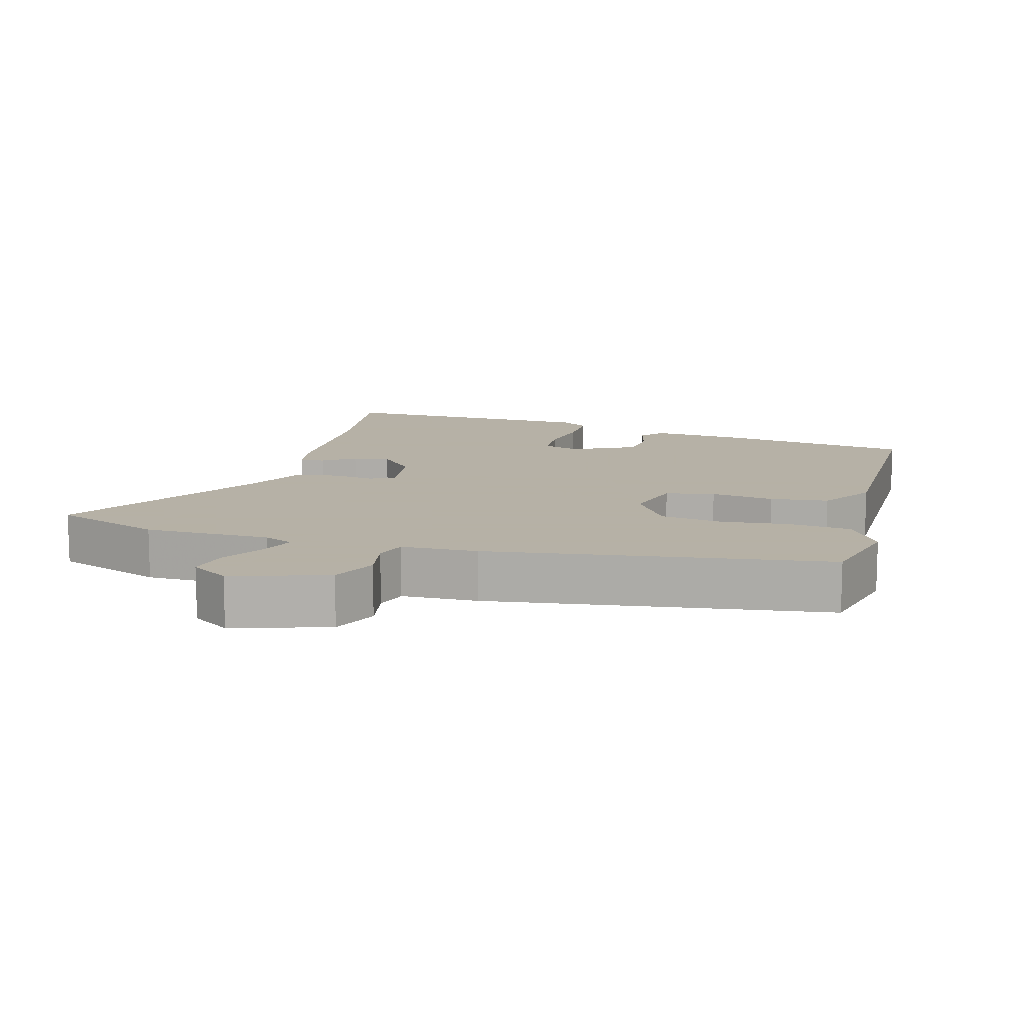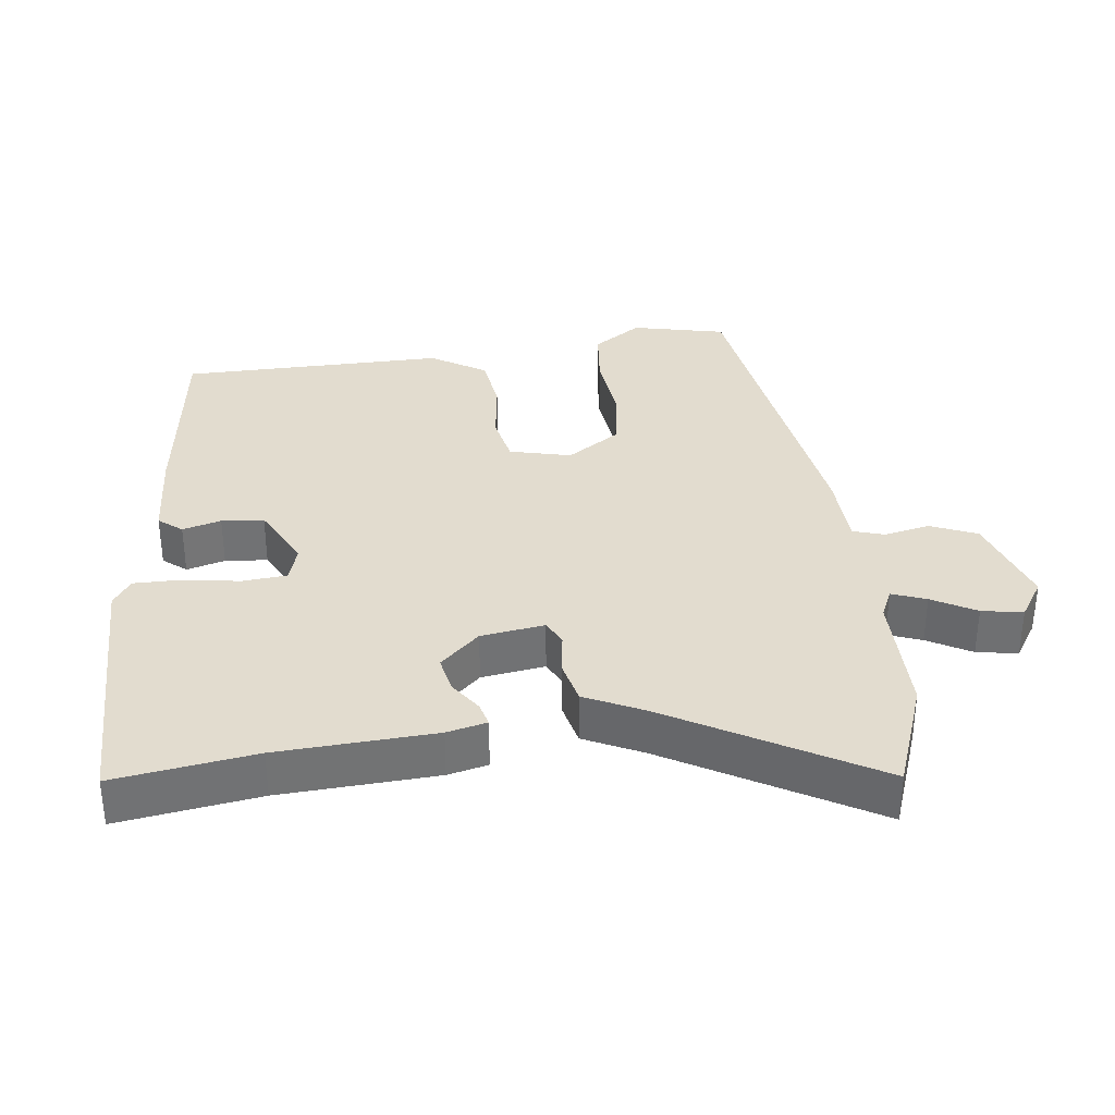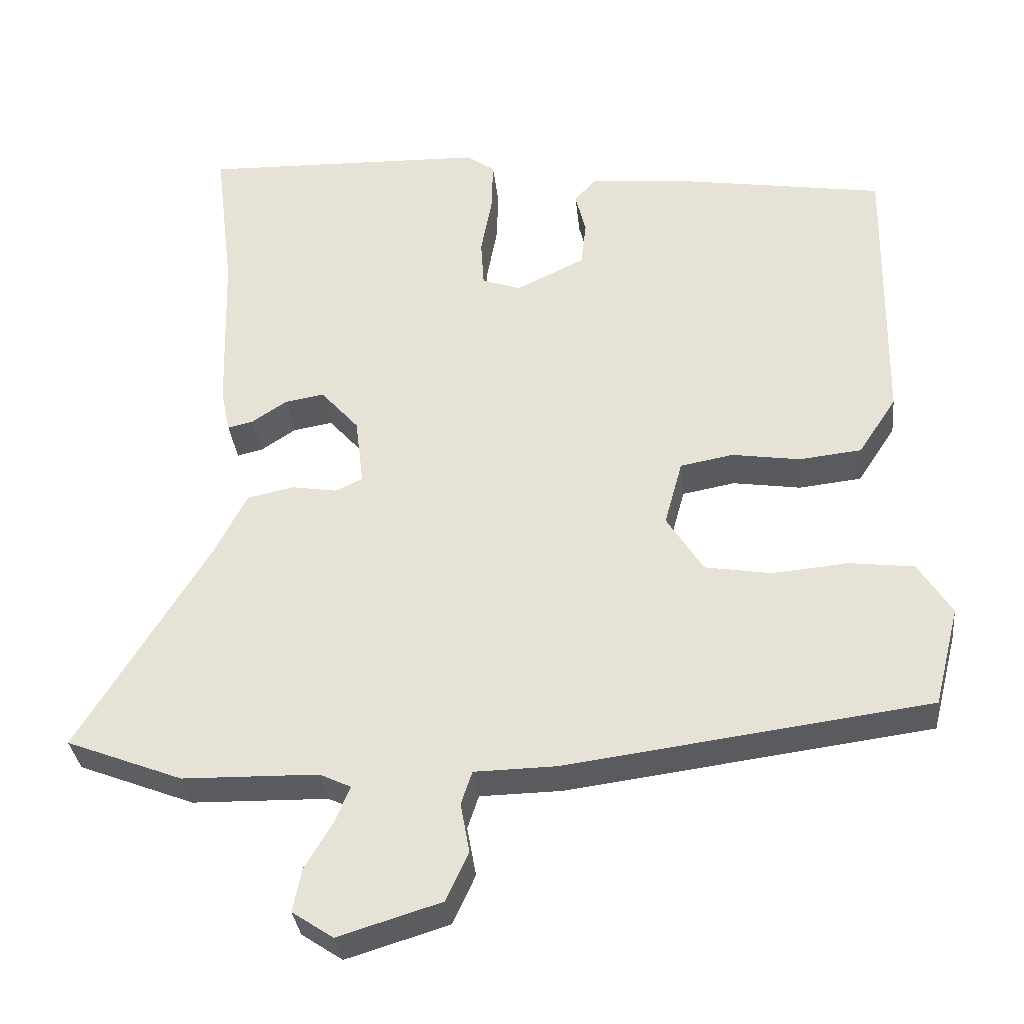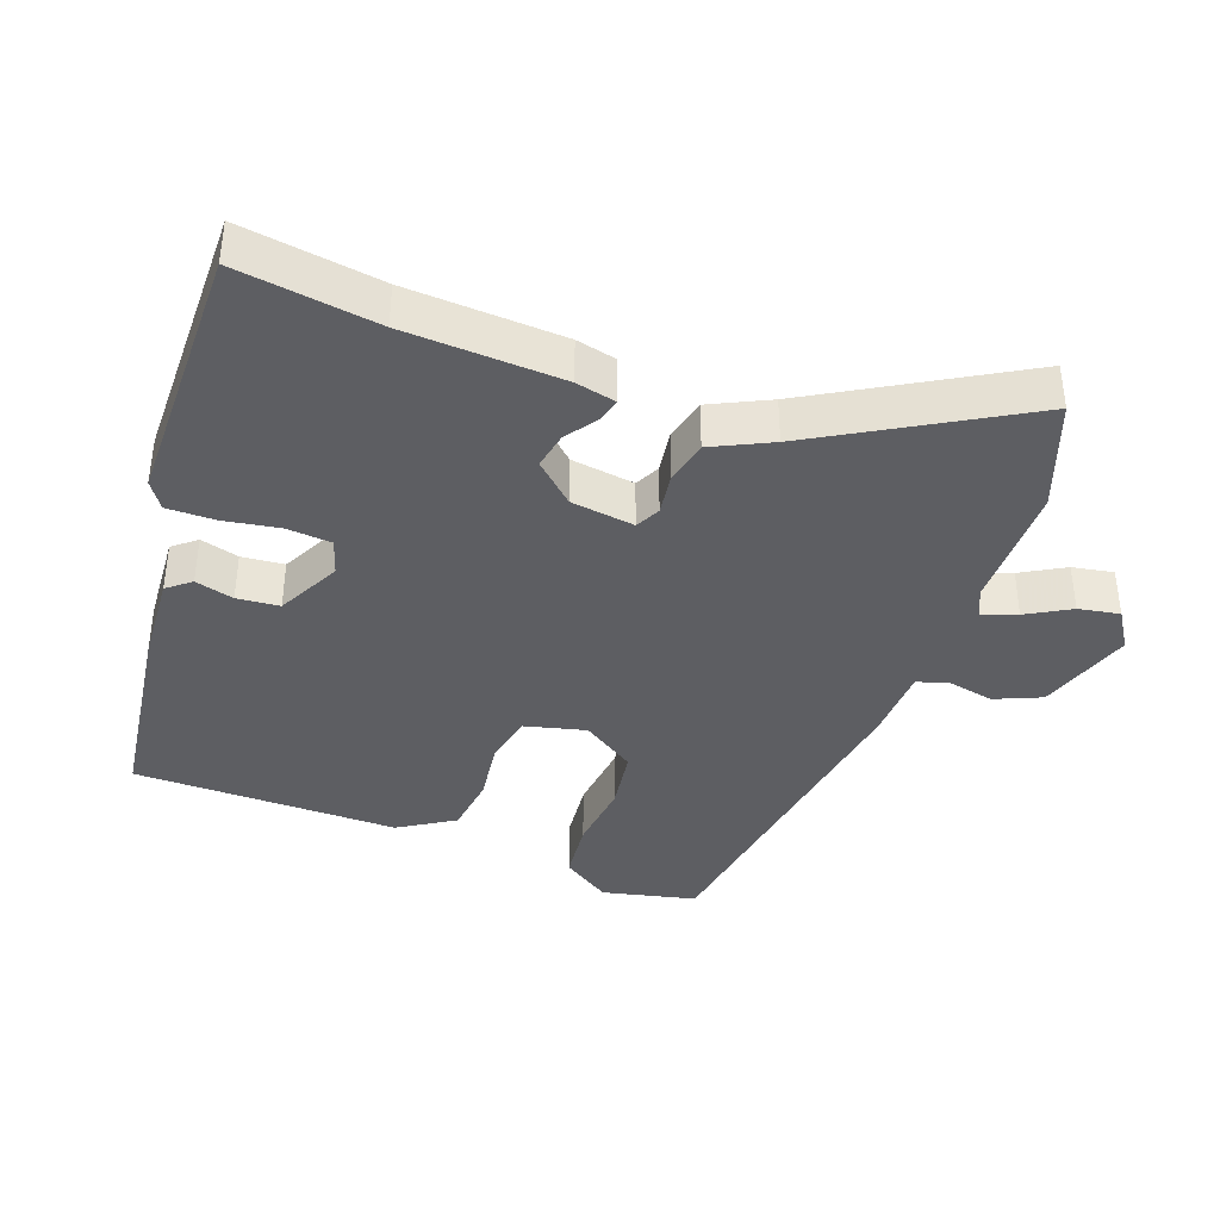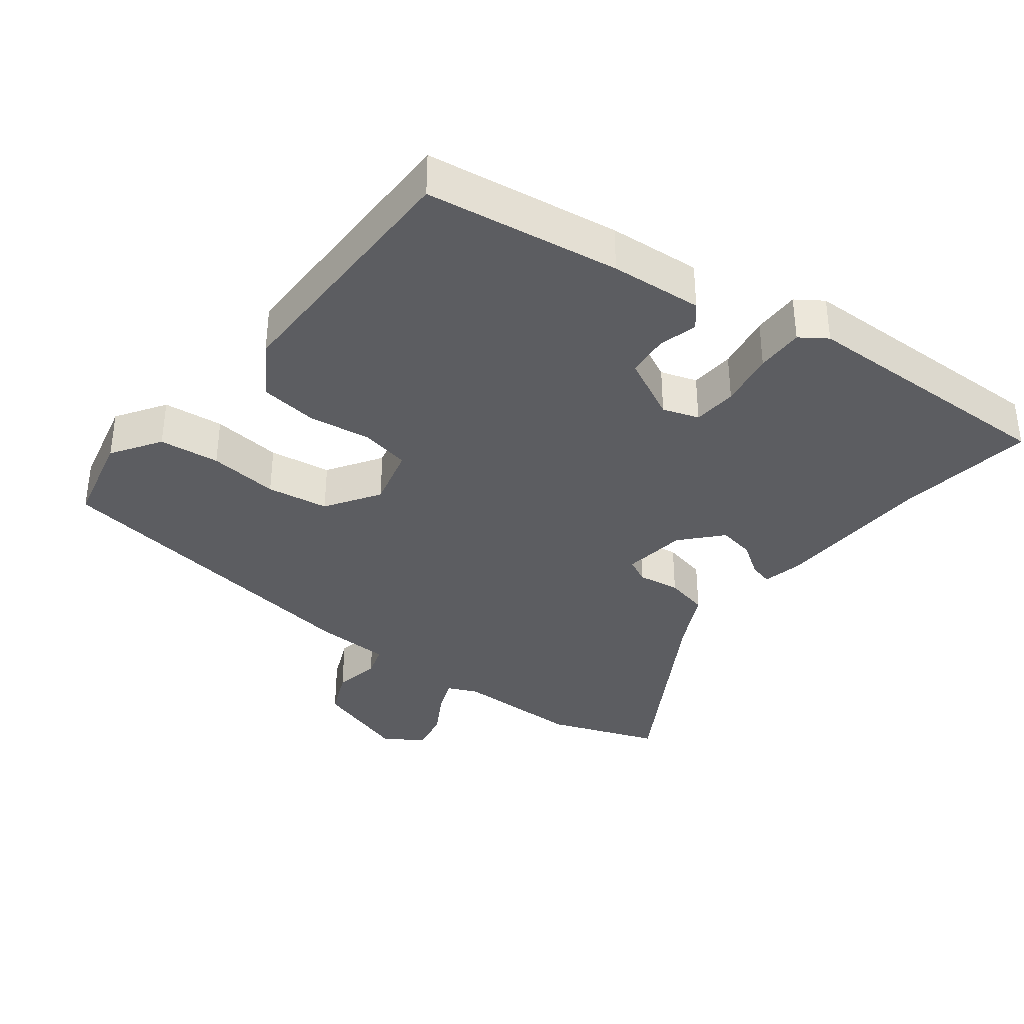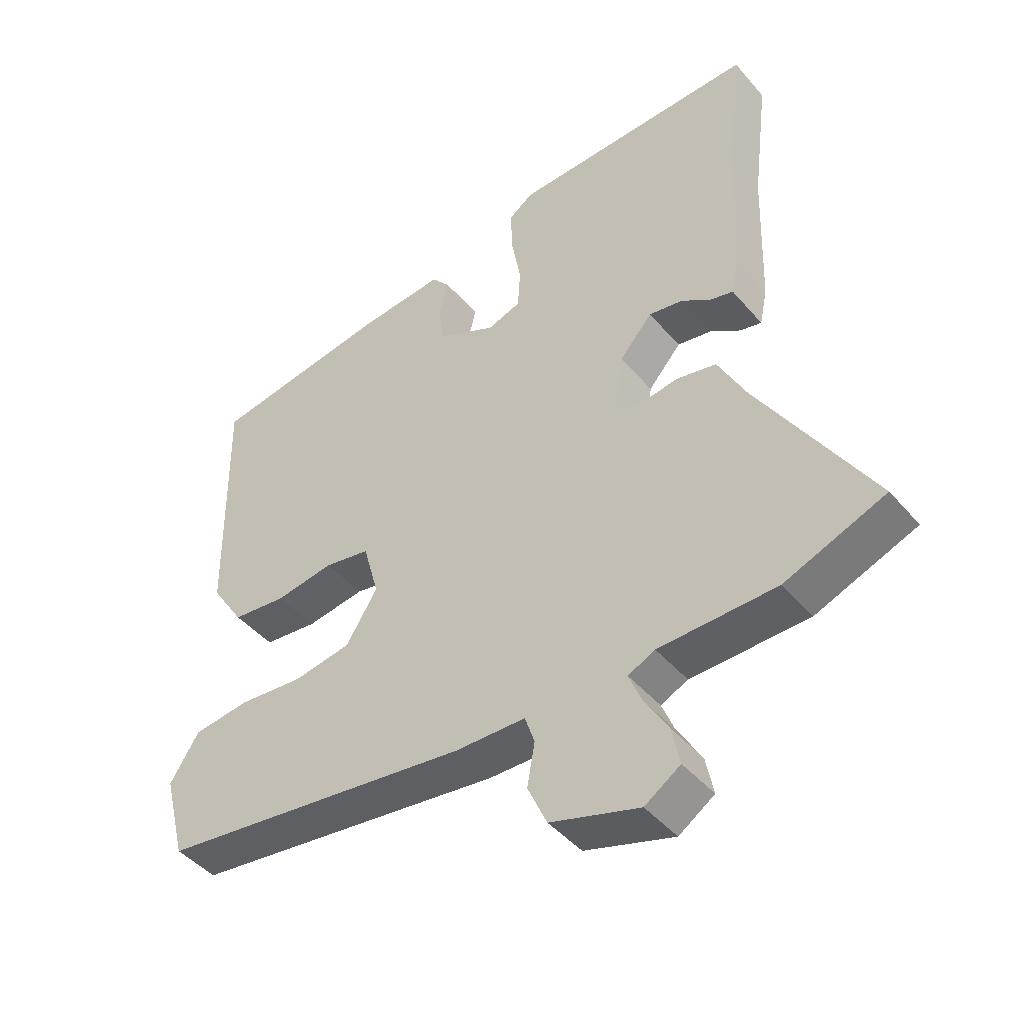
<metadata>
{"format":"obj","ext":"obj","renderer":"f3d","projection":"perspective","resolution":1024,"background":"white","views":[{"elev":12.1,"azim":-165.1,"up":"+Y"},{"elev":34.7,"azim":81.5,"up":"+Y"},{"elev":-33.3,"azim":-173.9,"up":"+Z"},{"elev":-39.1,"azim":68.6,"up":"+Y"},{"elev":-36.4,"azim":-38.5,"up":"+Y"},{"elev":-44.7,"azim":37.5,"up":"+Z"}]}
</metadata>
<code>
v 0.505 0.07 0.539
v 0.48 0.07 0.335
v 0.473 0.07 0.108
v 0.461 0.07 0.05
v 0.427 0.07 0.058
v 0.38 0.07 0.089
v 0.327 0.07 0.098
v 0.276 0.07 0.04
v 0.265 0.07 -0.052
v 0.301 0.07 -0.069
v 0.362 0.07 -0.059
v 0.425 0.07 -0.072
v 0.468 0.07 -0.156
v 0.643 0.07 -0.444
v 0.487 0.07 -0.505
v 0.305 0.07 -0.509
v 0.263 0.07 -0.529
v 0.283 0.07 -0.578
v 0.32 0.07 -0.64
v 0.332 0.07 -0.699
v 0.277 0.07 -0.736
v 0.139 0.07 -0.694
v 0.109 0.07 -0.628
v 0.121 0.07 -0.561
v 0.106 0.07 -0.516
v -0.003 0.07 -0.514
v -0.491 0.07 -0.45
v -0.525 0.07 -0.316
v -0.48 0.07 -0.245
v -0.393 0.07 -0.234
v -0.292 0.07 -0.243
v -0.203 0.07 -0.228
v -0.154 0.07 -0.15
v -0.178 0.07 -0.062
v -0.249 0.07 -0.049
v -0.34 0.07 -0.063
v -0.424 0.07 -0.054
v -0.475 0.07 0.024
v -0.481 0.07 0.405
v -0.201 0.07 0.45
v -0.068 0.07 0.462
v -0.04 0.07 0.429
v -0.054 0.07 0.373
v -0.047 0.07 0.312
v 0.045 0.07 0.268
v 0.097 0.07 0.286
v 0.101 0.07 0.35
v 0.086 0.07 0.431
v 0.084 0.07 0.5
v 0.122 0.07 0.527
v 0.505 0 0.539
v 0.48 0 0.335
v 0.473 0 0.108
v 0.461 0 0.05
v 0.427 0 0.058
v 0.38 0 0.089
v 0.327 0 0.098
v 0.276 0 0.04
v 0.265 0 -0.052
v 0.301 0 -0.069
v 0.362 0 -0.059
v 0.425 0 -0.072
v 0.468 0 -0.156
v 0.643 0 -0.444
v 0.487 0 -0.505
v 0.305 0 -0.509
v 0.263 0 -0.529
v 0.283 0 -0.578
v 0.32 0 -0.64
v 0.332 0 -0.699
v 0.277 0 -0.736
v 0.139 0 -0.694
v 0.109 0 -0.628
v 0.121 0 -0.561
v 0.106 0 -0.516
v -0.003 0 -0.514
v -0.491 0 -0.45
v -0.525 0 -0.316
v -0.48 0 -0.245
v -0.393 0 -0.234
v -0.292 0 -0.243
v -0.203 0 -0.228
v -0.154 0 -0.15
v -0.178 0 -0.062
v -0.249 0 -0.049
v -0.34 0 -0.063
v -0.424 0 -0.054
v -0.475 0 0.024
v -0.481 0 0.405
v -0.201 0 0.45
v -0.068 0 0.462
v -0.04 0 0.429
v -0.054 0 0.373
v -0.047 0 0.312
v 0.045 0 0.268
v 0.097 0 0.286
v 0.101 0 0.35
v 0.086 0 0.431
v 0.084 0 0.5
v 0.122 0 0.527
f 47 48 49 50
f 46 47 50 1
f 40 41 42 43
f 40 43 44
f 39 40 44
f 38 39 44 45
f 35 36 37 38
f 34 35 38 45
f 28 29 30 31
f 28 31 32
f 25 26 27 28
f 25 28 32
f 21 22 23 24
f 21 24 25
f 18 19 20 21
f 17 18 21 25
f 16 17 25 32
f 13 14 15 16
f 10 11 12 13
f 9 10 13 16
f 3 4 5 6
f 2 3 6 7
f 46 1 2 7
f 33 34 45 46
f 33 46 7 8
f 9 16 32 33
f 8 9 33
f 100 99 98 97
f 51 100 97 96
f 93 92 91 90
f 94 93 90
f 94 90 89
f 95 94 89 88
f 88 87 86 85
f 95 88 85 84
f 81 80 79 78
f 82 81 78
f 78 77 76 75
f 82 78 75
f 74 73 72 71
f 75 74 71
f 71 70 69 68
f 75 71 68 67
f 82 75 67 66
f 66 65 64 63
f 63 62 61 60
f 66 63 60 59
f 56 55 54 53
f 57 56 53 52
f 57 52 51 96
f 96 95 84 83
f 58 57 96 83
f 83 82 66 59
f 83 59 58
f 1 51 52 2
f 2 52 53 3
f 3 53 54 4
f 4 54 55 5
f 5 55 56 6
f 6 56 57 7
f 7 57 58 8
f 8 58 59 9
f 9 59 60 10
f 10 60 61 11
f 11 61 62 12
f 12 62 63 13
f 13 63 64 14
f 14 64 65 15
f 15 65 66 16
f 16 66 67 17
f 17 67 68 18
f 18 68 69 19
f 19 69 70 20
f 20 70 71 21
f 21 71 72 22
f 22 72 73 23
f 23 73 74 24
f 24 74 75 25
f 25 75 76 26
f 26 76 77 27
f 27 77 78 28
f 28 78 79 29
f 29 79 80 30
f 30 80 81 31
f 31 81 82 32
f 32 82 83 33
f 33 83 84 34
f 34 84 85 35
f 35 85 86 36
f 36 86 87 37
f 37 87 88 38
f 38 88 89 39
f 39 89 90 40
f 40 90 91 41
f 41 91 92 42
f 42 92 93 43
f 43 93 94 44
f 44 94 95 45
f 45 95 96 46
f 46 96 97 47
f 47 97 98 48
f 48 98 99 49
f 49 99 100 50
f 50 100 51 1

</code>
